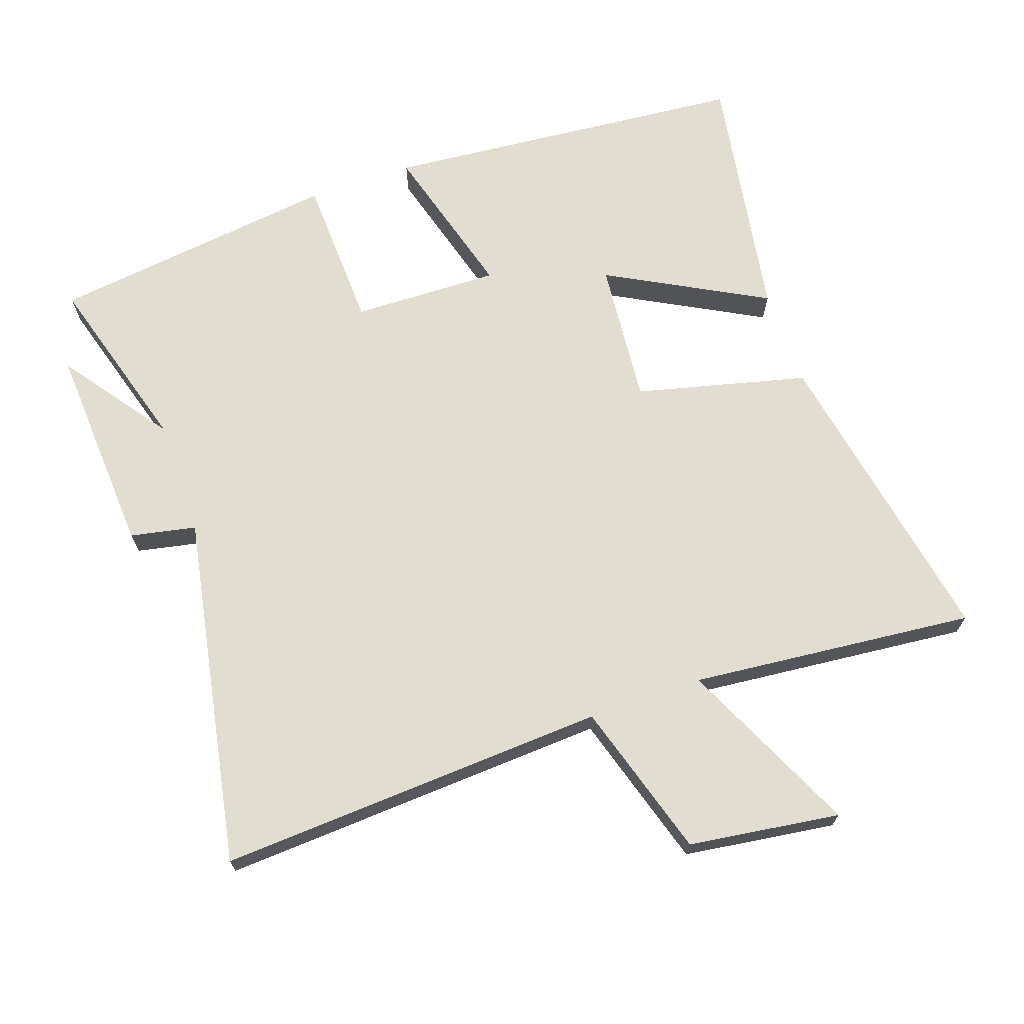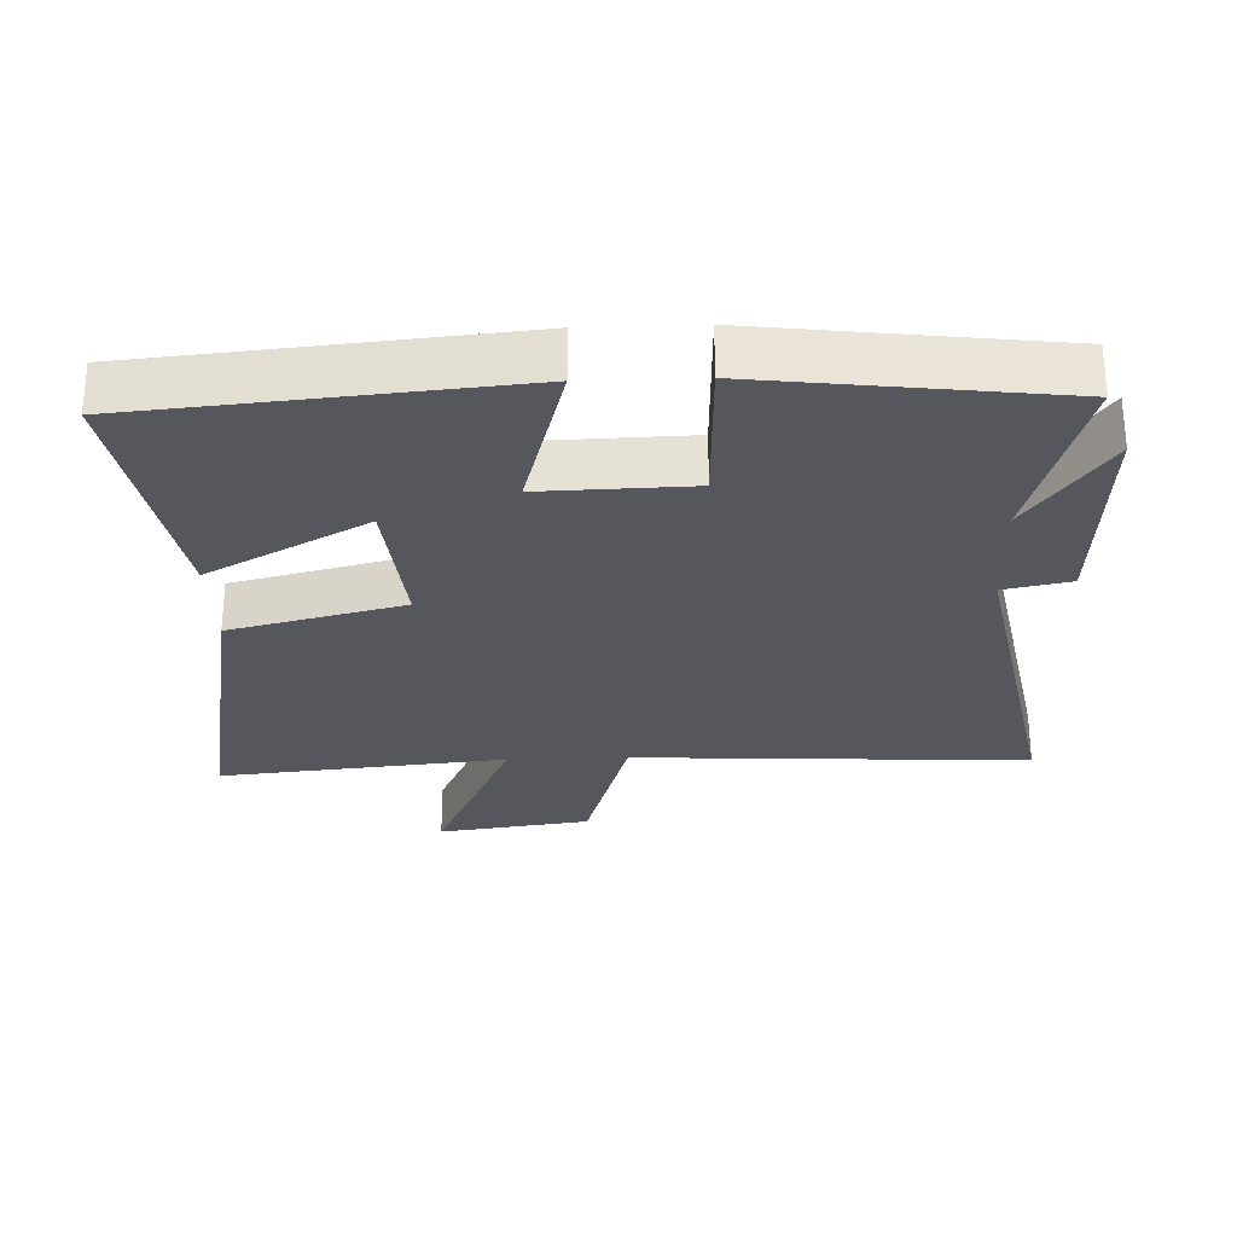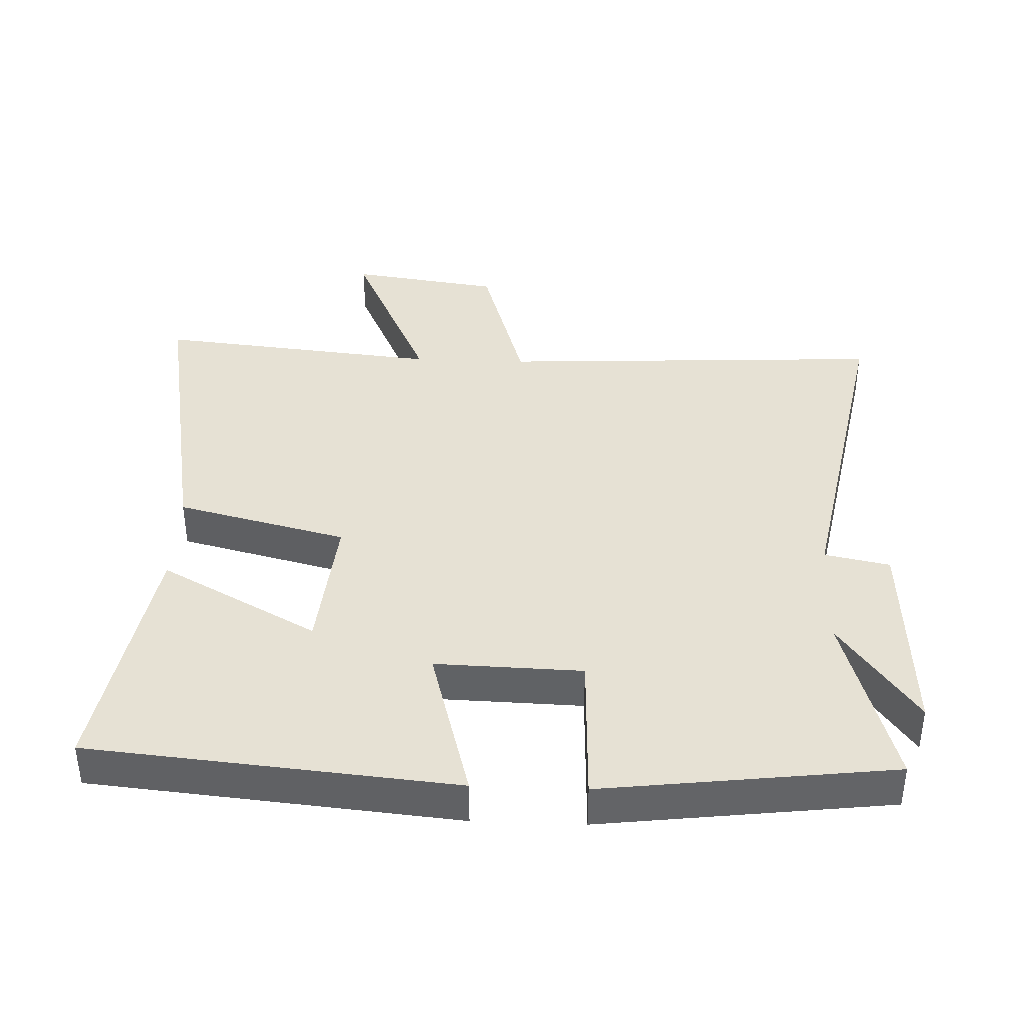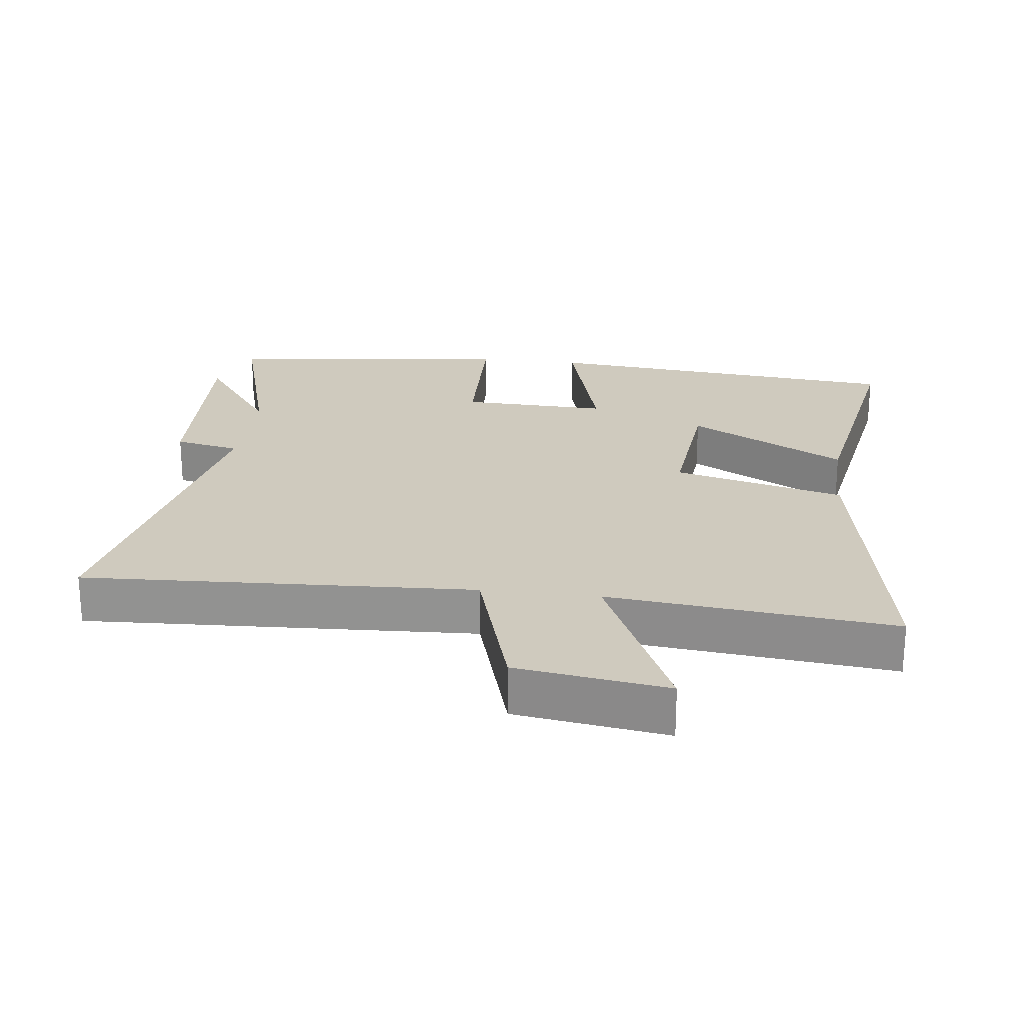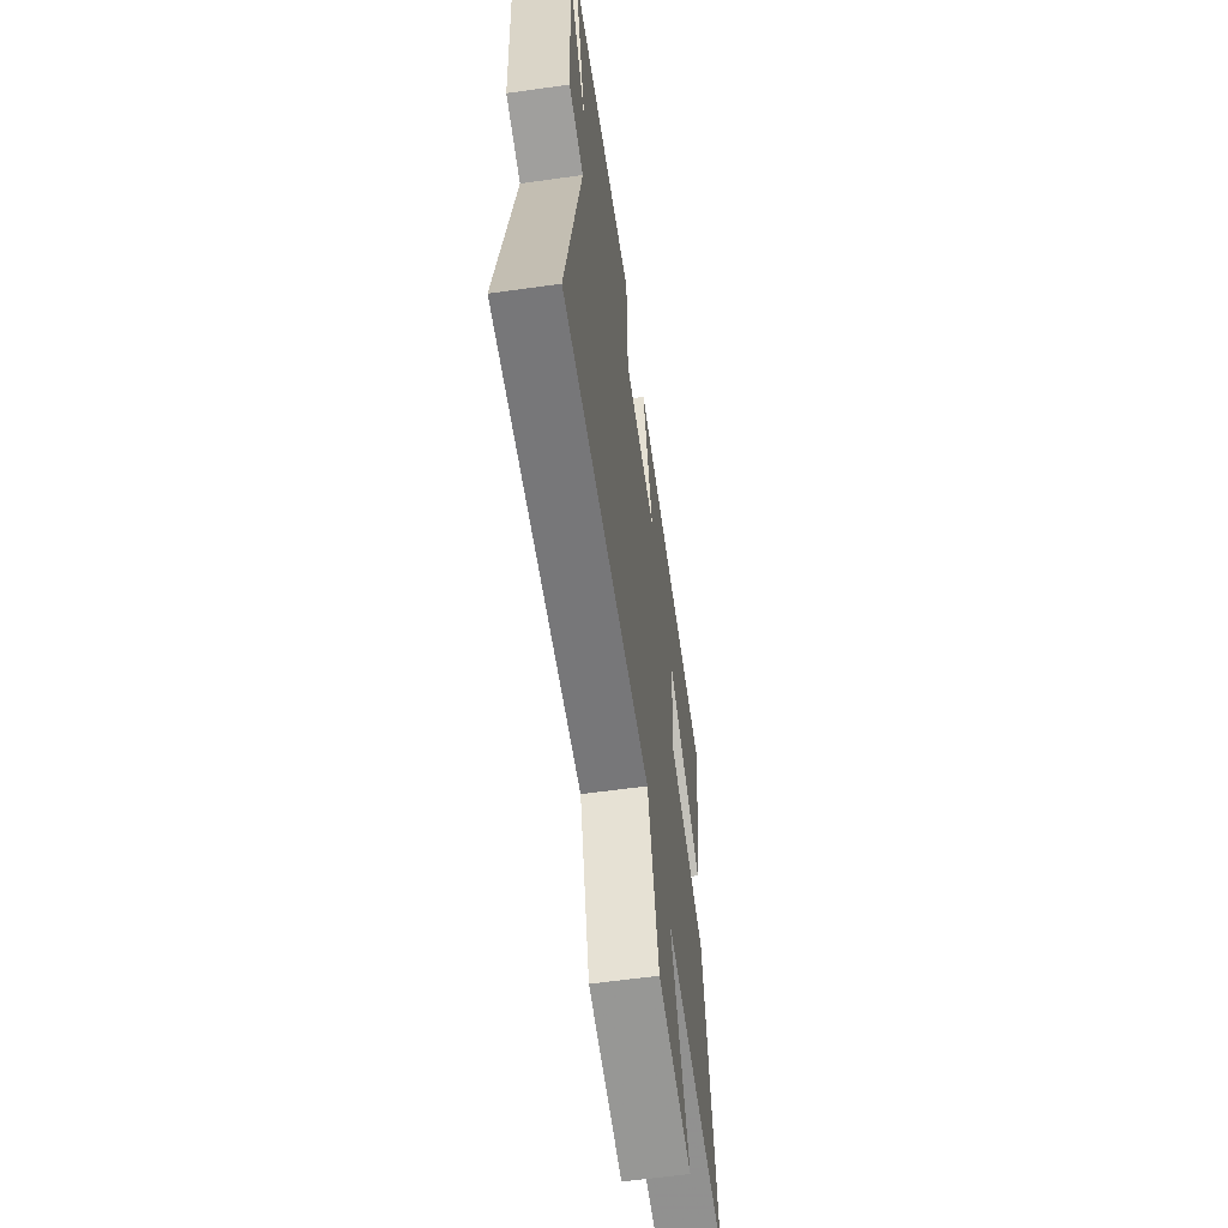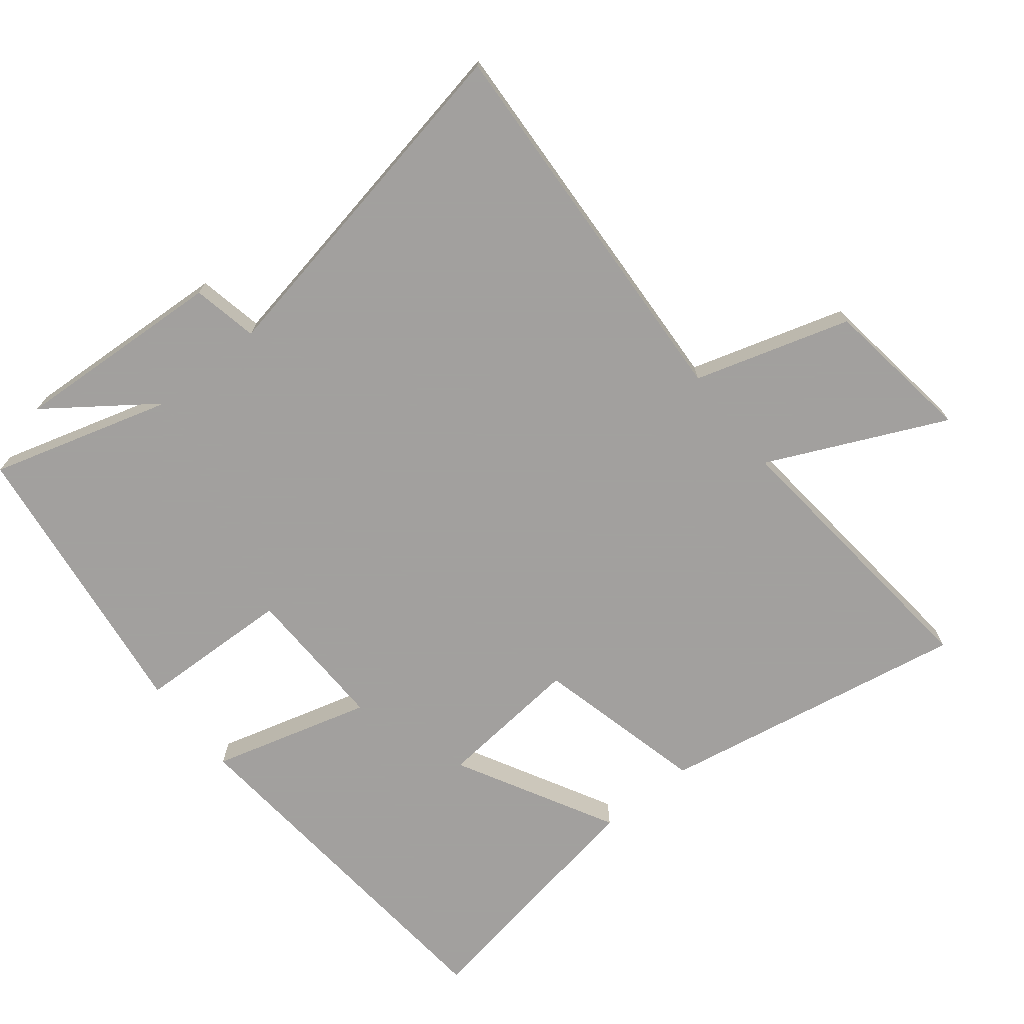
<metadata>
{"format":"obj","ext":"obj","renderer":"f3d","projection":"perspective","resolution":1024,"background":"white","views":[{"elev":68.9,"azim":160.7,"up":"+Y"},{"elev":-27.5,"azim":2.1,"up":"+Y"},{"elev":39.1,"azim":2.3,"up":"+Y"},{"elev":23.2,"azim":-172.8,"up":"+Y"},{"elev":-60.2,"azim":98.2,"up":"+Z"},{"elev":-71.9,"azim":128.5,"up":"+Y"}]}
</metadata>
<code>
v -0.584 0.07 -0.543
v -0.5 0.07 -0.081
v -0.244 0.07 -0.017
v -0.264 0.07 0.199
v -0.5 0.07 0.071
v -0.564 0.07 0.45
v -0.017 0.07 0.5
v -0.083 0.07 0.262
v 0.137 0.07 0.268
v 0.145 0.07 0.5
v 0.579 0.07 0.445
v 0.5 0.07 0.173
v 0.616 0.07 0.333
v 0.598 0.07 0.015
v 0.5 0.07 -0.005
v 0.599 0.07 -0.531
v 0.016 0.07 -0.5
v -0.054 0.07 -0.733
v -0.28 0.07 -0.765
v -0.158 0.07 -0.5
v -0.584 0 -0.543
v -0.5 0 -0.081
v -0.244 0 -0.017
v -0.264 0 0.199
v -0.5 0 0.071
v -0.564 0 0.45
v -0.017 0 0.5
v -0.083 0 0.262
v 0.137 0 0.268
v 0.145 0 0.5
v 0.579 0 0.445
v 0.5 0 0.173
v 0.616 0 0.333
v 0.598 0 0.015
v 0.5 0 -0.005
v 0.599 0 -0.531
v 0.016 0 -0.5
v -0.054 0 -0.733
v -0.28 0 -0.765
v -0.158 0 -0.5
f 17 18 19 20
f 15 16 17
f 15 17 20
f 12 13 14 15
f 12 15 20 1
f 9 10 11 12
f 8 9 12
f 6 7 8
f 4 5 6
f 4 6 8
f 3 4 8 12
f 1 2 3
f 1 3 12
f 40 39 38 37
f 37 36 35
f 40 37 35
f 35 34 33 32
f 21 40 35 32
f 32 31 30 29
f 32 29 28
f 28 27 26
f 26 25 24
f 28 26 24
f 32 28 24 23
f 23 22 21
f 32 23 21
f 1 21 22 2
f 2 22 23 3
f 3 23 24 4
f 4 24 25 5
f 5 25 26 6
f 6 26 27 7
f 7 27 28 8
f 8 28 29 9
f 9 29 30 10
f 10 30 31 11
f 11 31 32 12
f 12 32 33 13
f 13 33 34 14
f 14 34 35 15
f 15 35 36 16
f 16 36 37 17
f 17 37 38 18
f 18 38 39 19
f 19 39 40 20
f 20 40 21 1

</code>
